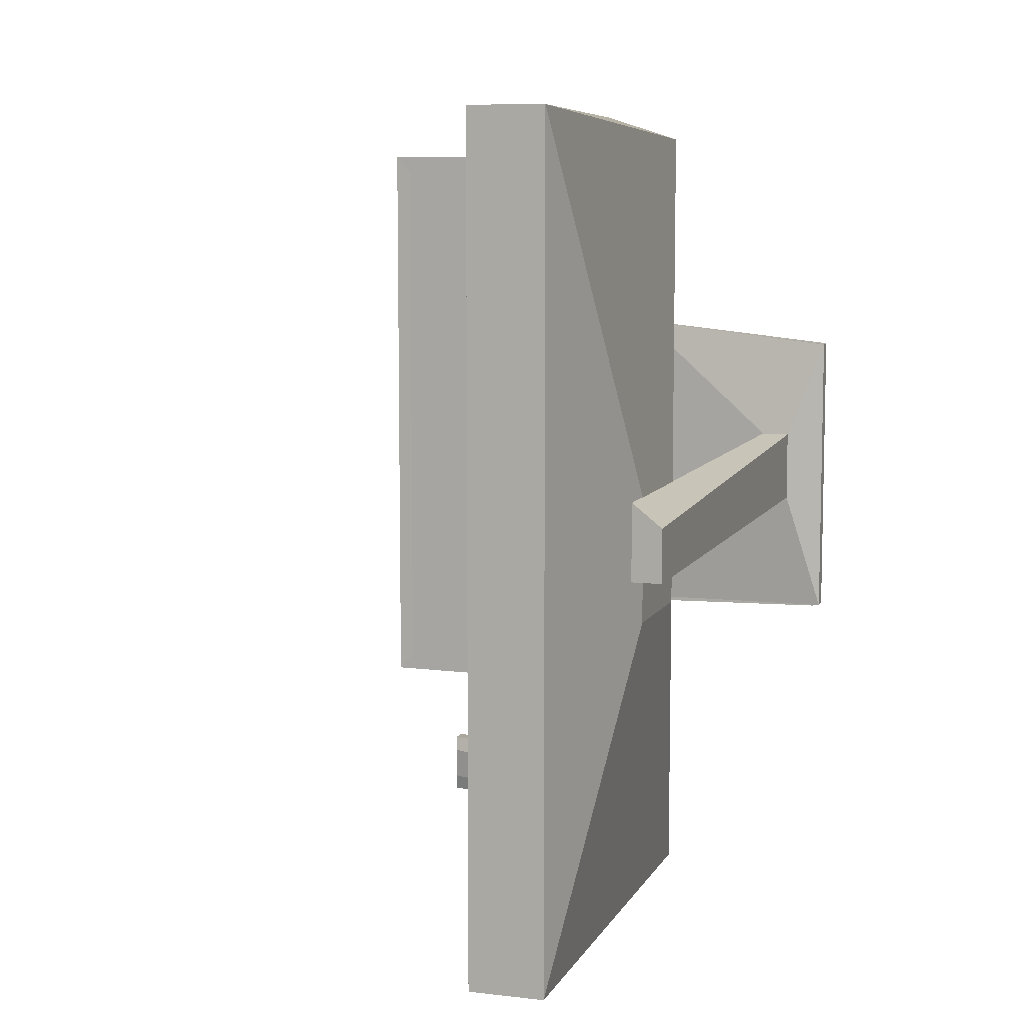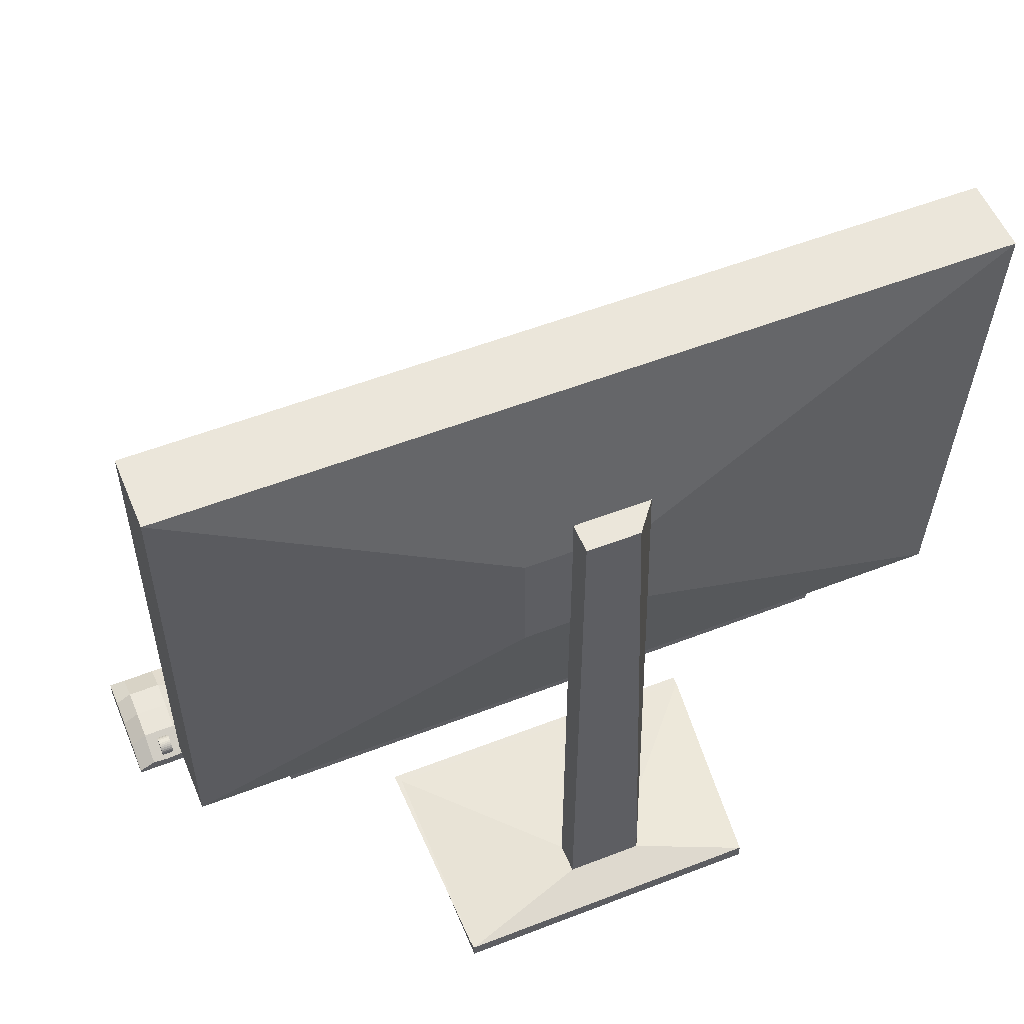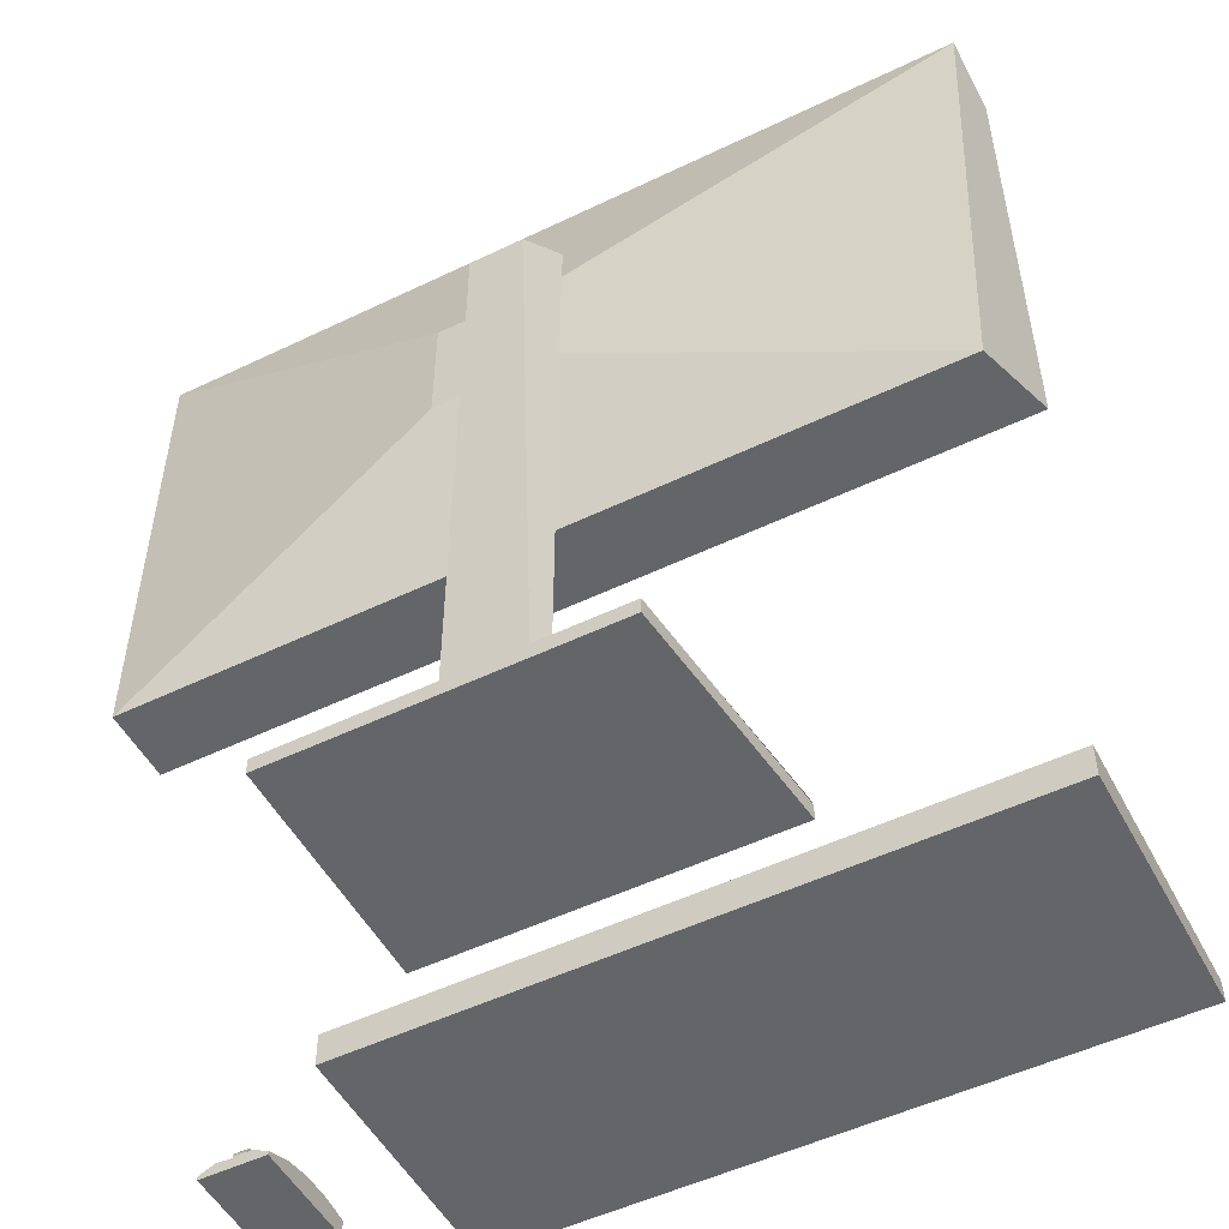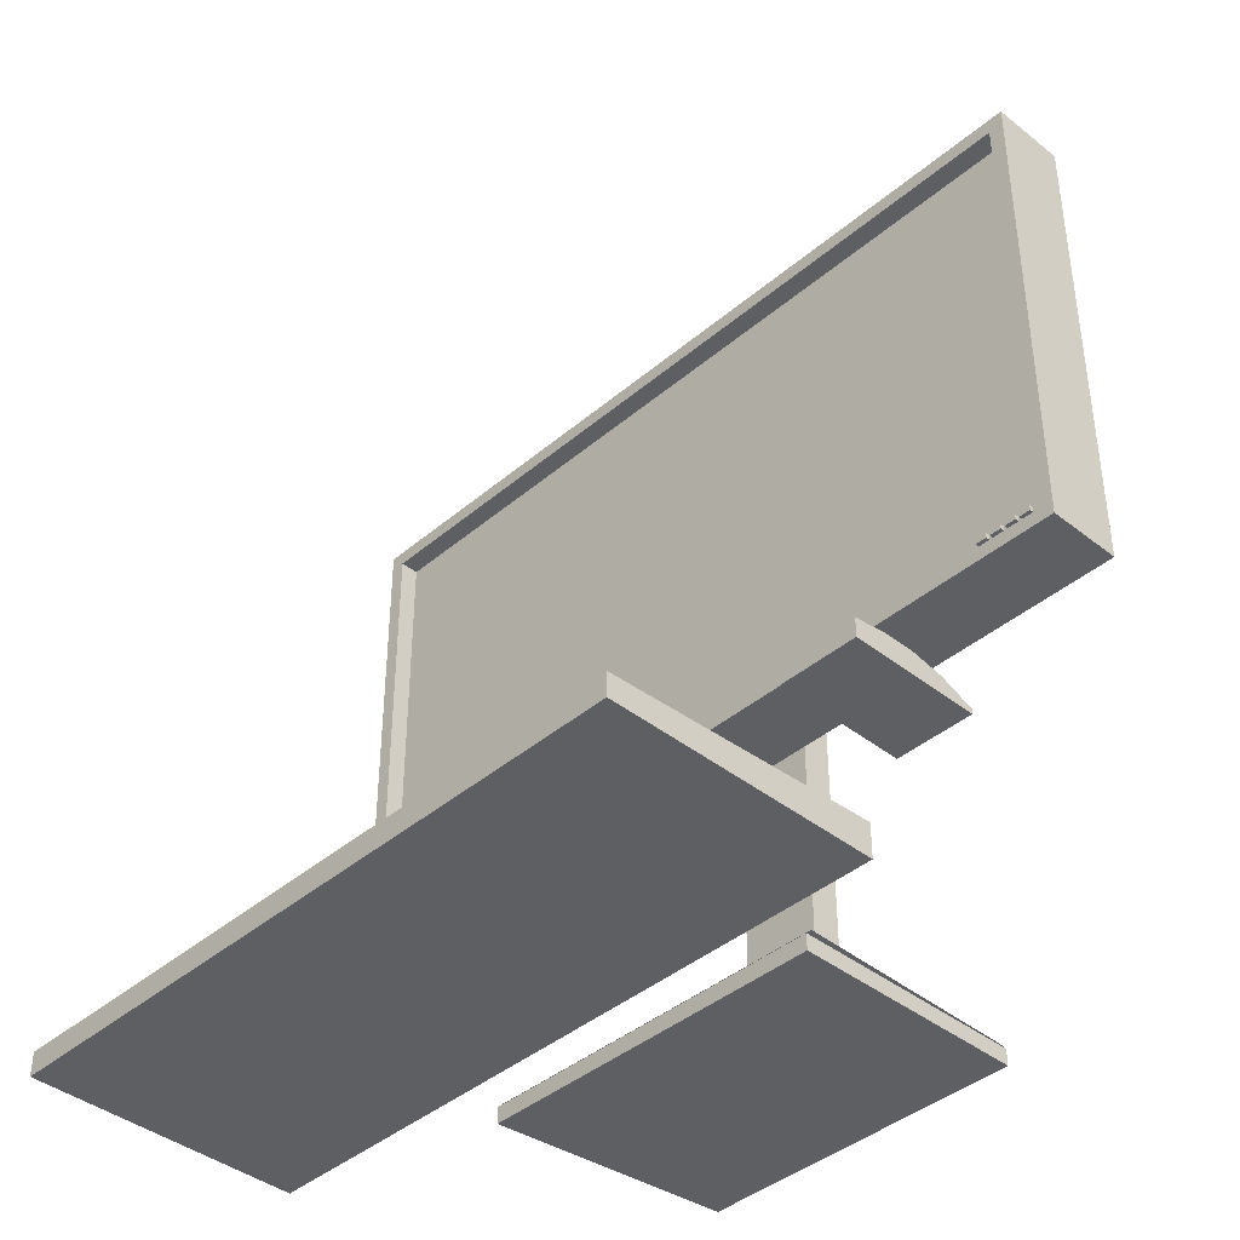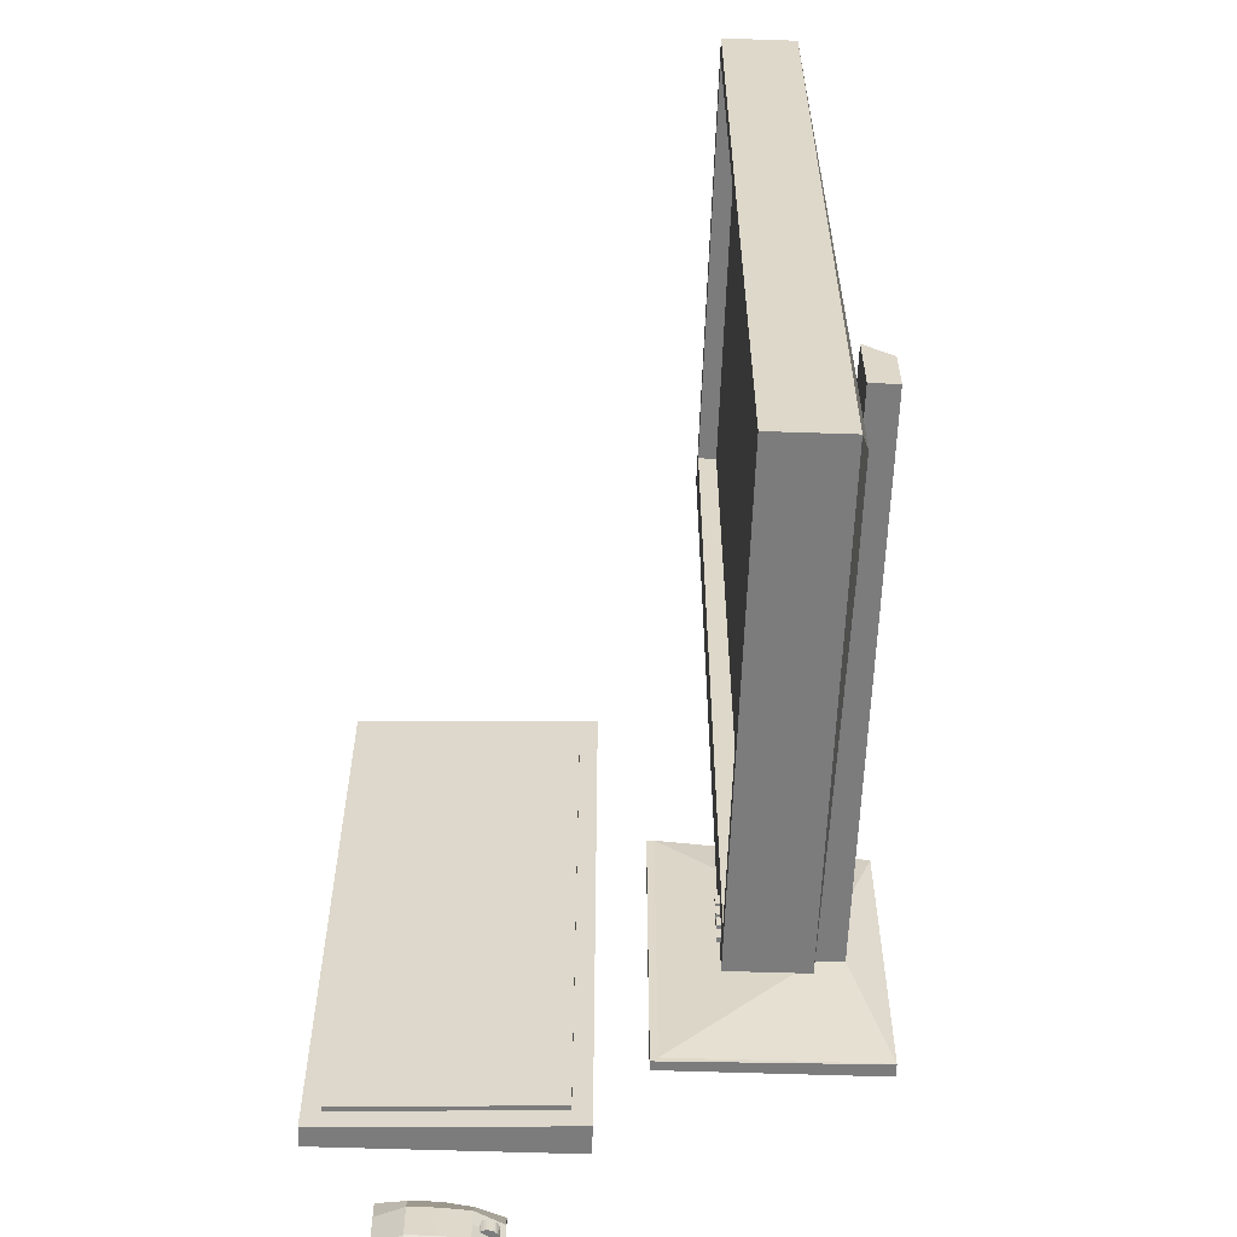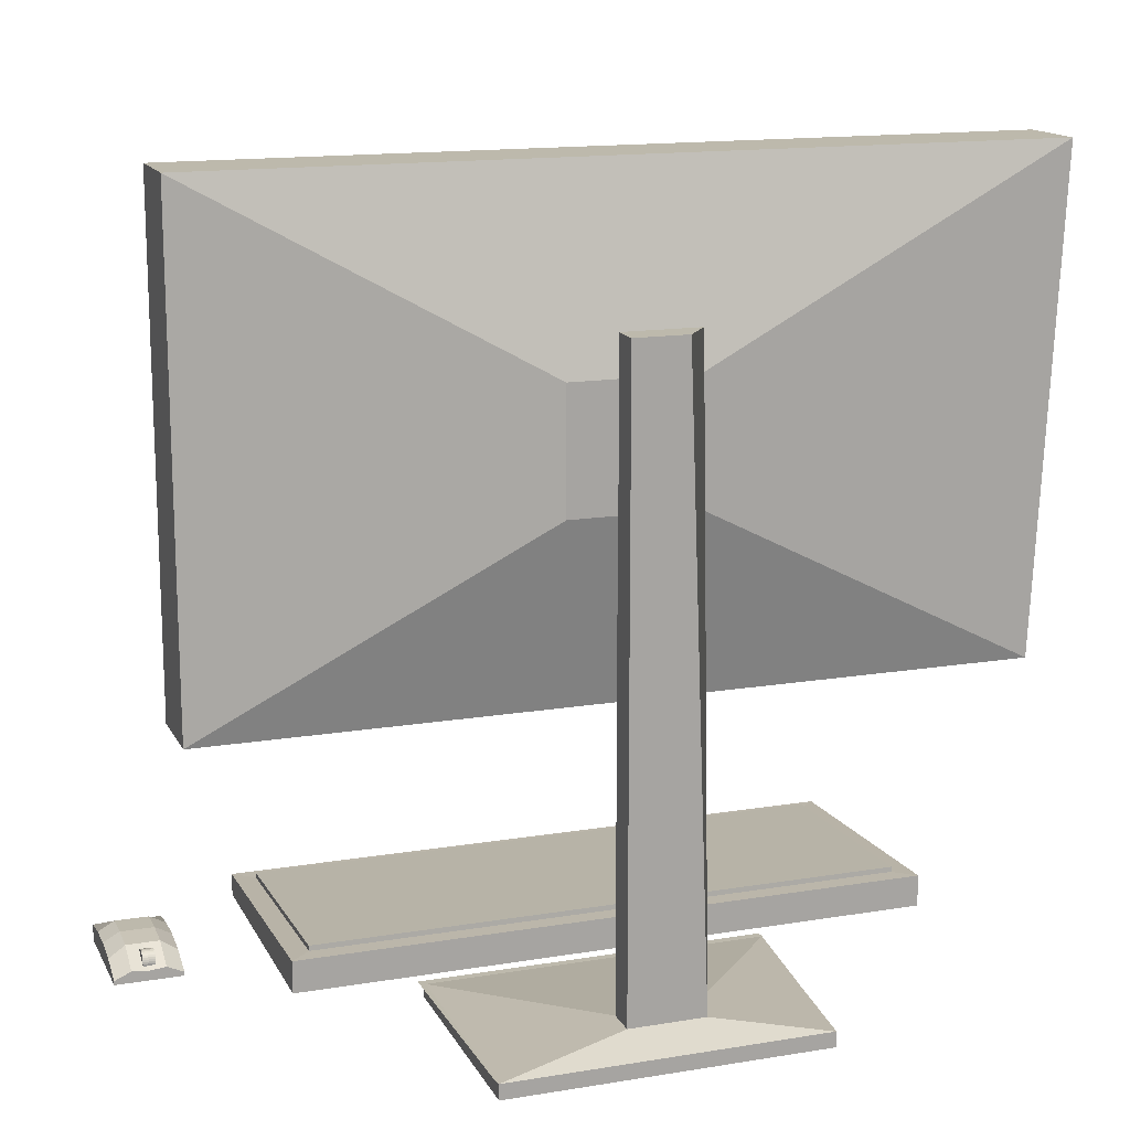
<metadata>
{"format":"obj","ext":"obj","renderer":"f3d","projection":"perspective","resolution":1024,"background":"white","views":[{"elev":8.4,"azim":-162.2,"up":"+Z"},{"elev":54.7,"azim":-112.3,"up":"+Y"},{"elev":-51.5,"azim":-62.4,"up":"+Y"},{"elev":-40.8,"azim":136.0,"up":"+Y"},{"elev":-58.8,"azim":178.0,"up":"+Z"},{"elev":15.0,"azim":-109.4,"up":"+Y"}]}
</metadata>
<code>
o Cube
v -0.06744 0.02715 -0.05389
v 0.1361 -0.009901 -0.223
v -0.06744 0.02715 0.04448
v 0.1361 -0.009901 0.2136
v -0.1058 0.02715 -0.05389
v -0.1563 -0.009901 -0.223
v -0.1058 0.02715 0.04448
v -0.1563 -0.009901 0.1834
v 0.1361 0.009901 0.2136
v -0.1563 0.009901 0.1834
v 0.1361 0.009901 -0.223
v -0.1563 0.009901 -0.223
v 0.1366 0.009901 0.2136
v -0.1462 0.009901 0.1834
v 0.1366 0.009901 -0.2299
v -0.1462 0.009901 -0.2245
v 0.1265 0.009901 0.2136
v -0.1563 0.009901 0.1826
v 0.1265 0.009901 -0.223
v -0.1563 0.009901 -0.223
v -0.06744 0.819 0.04448
v -0.1058 0.819 0.01435
v -0.06744 0.819 -0.05389
v -0.1058 0.819 -0.05389
v -0.0687 0.6172 0.04213
v -0.01179 0.3849 0.4878
v -0.0687 0.7685 0.04213
v -0.01179 1.001 0.5179
v -0.0687 0.6172 -0.1138
v -0.01179 0.3849 -0.5293
v -0.0687 0.7685 -0.1138
v -0.01179 1.001 -0.5293
v 0.08232 0.4295 0.4986
v 0.08232 0.9807 0.4986
v 0.08232 0.9807 -0.51
v 0.08232 0.4295 -0.51
v 0.08232 0.3849 0.5179
v 0.08232 1.001 0.5179
v 0.08232 1.001 -0.5293
v 0.08232 0.3849 -0.5293
v 0.07193 0.4295 0.4986
v 0.07193 0.9807 0.4986
v 0.07193 0.9807 -0.51
v 0.07193 0.4295 -0.51
v 0.02011 0.4295 0.4986
v 0.02011 0.9807 0.4986
v 0.02011 0.9807 -0.51
v 0.02011 0.4295 -0.51
v 0.05547 0.4295 0.4986
v 0.05547 0.9807 0.4986
v 0.05547 0.9807 -0.51
v 0.05547 0.4295 -0.51
f 7 3 21 22
f 4 9 10 8
f 8 10 12 6
f 6 2 4 8
f 2 11 9 4
f 6 12 11 2
f 13 14 10 9
f 15 13 9 11
f 14 16 12 10
f 16 15 11 12
f 17 18 14 13
f 19 17 13 15
f 18 20 16 14
f 20 19 15 16
f 3 7 18 17
f 1 3 17 19
f 7 5 20 18
f 5 1 19 20
f 23 24 22 21
f 1 5 24 23
f 3 1 23 21
f 5 7 22 24
f 25 26 28 27
f 27 28 32 31
f 31 32 30 29
f 29 30 26 25
f 27 31 29 25
f 32 28 38 39
f 33 36 44 41
f 30 32 39 40
f 28 26 37 38
f 26 30 40 37
f 33 34 38 37
f 34 35 39 38
f 35 36 40 39
f 36 33 37 40
f 41 44 48 45
f 35 34 42 43
f 36 35 43 44
f 34 33 41 42
f 47 46 50 51
f 43 42 46 47
f 44 43 47 48
f 42 41 45 46
f 51 50 49 52
f 48 47 51 52
f 46 45 49 50
f 45 48 52 49
o Cube.001_Cube.002
v 0.08146 0.4023 -0.49
v 0.0871 0.4023 -0.49
v 0.08146 0.4088 -0.49
v 0.0871 0.4088 -0.49
v 0.08146 0.4023 -0.5044
v 0.0871 0.4023 -0.5044
v 0.08146 0.4088 -0.5044
v 0.0871 0.4088 -0.5044
f 53 54 56 55
f 55 56 60 59
f 59 60 58 57
f 57 58 54 53
f 55 59 57 53
f 60 56 54 58
o Cube.002_Cube.003
v 0.08146 0.4023 -0.4711
v 0.0871 0.4023 -0.4711
v 0.08146 0.4088 -0.4711
v 0.0871 0.4088 -0.4711
v 0.08146 0.4023 -0.4856
v 0.0871 0.4023 -0.4856
v 0.08146 0.4088 -0.4856
v 0.0871 0.4088 -0.4856
f 61 62 64 63
f 63 64 68 67
f 67 68 66 65
f 65 66 62 61
f 63 67 65 61
f 68 64 62 66
o Cube.004_Cube.005
v 0.08146 0.4023 -0.4519
v 0.0871 0.4023 -0.4519
v 0.08146 0.4088 -0.4519
v 0.0871 0.4088 -0.4519
v 0.08146 0.4023 -0.4663
v 0.0871 0.4023 -0.4663
v 0.08146 0.4088 -0.4663
v 0.0871 0.4088 -0.4663
f 69 70 72 71
f 71 72 76 75
f 75 76 74 73
f 73 74 70 69
f 71 75 73 69
f 76 72 70 74
o Cube.003_Cube.004
v 0.08146 0.4023 -0.433
v 0.0871 0.4023 -0.433
v 0.08146 0.4088 -0.433
v 0.0871 0.4088 -0.433
v 0.08146 0.4023 -0.4474
v 0.0871 0.4023 -0.4474
v 0.08146 0.4088 -0.4474
v 0.0871 0.4088 -0.4474
f 77 78 80 79
f 79 80 84 83
f 83 84 82 81
f 81 82 78 77
f 79 83 81 77
f 84 80 78 82
o Plane
v 0.05835 0.9899 0.5158
v 0.05835 0.4124 0.4997
v 0.05835 0.9899 -0.5219
v 0.05835 0.4124 -0.5219
f 85 86 88 87
o Cube.005_Cube.001
v 0.2031 -0.01325 0.4676
v 0.2031 -0.01325 -0.3671
v 0.537 -0.01325 0.4676
v 0.537 -0.01325 -0.3671
v 0.2275 0.02816 0.4407
v 0.2275 0.02816 -0.3402
v 0.5126 0.01613 -0.3402
v 0.5126 0.01613 0.4407
v 0.2031 0.02856 0.4676
v 0.2031 0.02856 -0.3671
v 0.537 0.01573 -0.3671
v 0.537 0.01573 0.4676
v 0.3701 0.02214 -0.3402
v 0.3701 0.02214 0.4407
v 0.2275 0.02816 0.4407
v 0.2275 0.02816 -0.3402
v 0.3701 0.02214 -0.3402
v 0.5126 0.01613 -0.3402
v 0.5126 0.01613 0.4407
v 0.3701 0.02214 0.4407
v 0.2278 0.03503 0.4407
v 0.2278 0.03503 -0.3402
v 0.3703 0.02901 -0.3402
v 0.5129 0.02299 -0.3402
v 0.5129 0.02299 0.4407
v 0.3703 0.02901 0.4407
f 89 97 98 90
f 90 98 99 92
f 92 99 100 91
f 91 100 97 89
f 90 92 91 89
f 105 104 110 111
f 93 94 98 97
f 94 101 95 99 98
f 95 96 100 99
f 96 102 93 97 100
f 95 101 105 106
f 93 102 108 103
f 101 94 104 105
f 96 95 106 107
f 94 93 103 104
f 102 96 107 108
f 111 110 109 114 113 112
f 107 106 112 113
f 104 103 109 110
f 108 107 113 114
f 103 108 114 109
f 106 105 111 112
o Cube.006
v 0.296 -0.01204 -0.48
v 0.296 -0.006792 -0.48
v 0.296 -0.01204 -0.5662
v 0.296 -0.006792 -0.5662
v 0.4422 -0.01204 -0.48
v 0.4422 0.00923 -0.48
v 0.4422 -0.01204 -0.5662
v 0.4422 0.00923 -0.5662
v 0.296 0.000702 -0.5231
v 0.3691 0.01434 -0.5662
v 0.4422 0.00923 -0.5231
v 0.3691 0.01434 -0.48
v 0.3691 0.02589 -0.5231
v 0.296 0.002774 -0.5447
v 0.4056 0.01434 -0.5662
v 0.4422 0.00923 -0.5015
v 0.3325 0.007845 -0.48
v 0.296 0.002774 -0.5015
v 0.3325 0.007845 -0.5662
v 0.4422 0.00923 -0.5447
v 0.4056 0.01434 -0.48
v 0.3691 0.02589 -0.5015
v 0.3691 0.02589 -0.5447
v 0.4056 0.02589 -0.5231
v 0.3325 0.02266 -0.5231
v 0.3325 0.02266 -0.5447
v 0.4056 0.02589 -0.5447
v 0.4056 0.02589 -0.5015
v 0.3325 0.02266 -0.5015
v 0.3157 0.02095 -0.5293
v 0.3157 0.02095 -0.5133
v 0.3184 0.02069 -0.5293
v 0.3184 0.02069 -0.5133
v 0.321 0.0199 -0.5293
v 0.321 0.0199 -0.5133
v 0.3234 0.01863 -0.5293
v 0.3234 0.01863 -0.5133
v 0.3255 0.01691 -0.5293
v 0.3255 0.01691 -0.5133
v 0.3272 0.01482 -0.5293
v 0.3272 0.01482 -0.5133
v 0.3285 0.01243 -0.5293
v 0.3285 0.01243 -0.5133
v 0.3292 0.009846 -0.5293
v 0.3292 0.009846 -0.5133
v 0.3295 0.007155 -0.5293
v 0.3295 0.007155 -0.5133
v 0.3292 0.004463 -0.5293
v 0.3292 0.004463 -0.5133
v 0.3285 0.001875 -0.5293
v 0.3285 0.001875 -0.5133
v 0.3272 -0.00051 -0.5293
v 0.3272 -0.00051 -0.5133
v 0.3255 -0.0026 -0.5293
v 0.3255 -0.0026 -0.5133
v 0.3234 -0.004316 -0.5293
v 0.3234 -0.004316 -0.5133
v 0.321 -0.005591 -0.5293
v 0.321 -0.005591 -0.5133
v 0.3184 -0.006376 -0.5293
v 0.3184 -0.006376 -0.5133
v 0.3157 -0.006641 -0.5293
v 0.3157 -0.006641 -0.5133
v 0.313 -0.006376 -0.5293
v 0.313 -0.006376 -0.5133
v 0.3104 -0.005591 -0.5293
v 0.3104 -0.005591 -0.5133
v 0.308 -0.004316 -0.5293
v 0.308 -0.004316 -0.5133
v 0.306 -0.0026 -0.5293
v 0.306 -0.0026 -0.5133
v 0.3042 -0.00051 -0.5293
v 0.3042 -0.00051 -0.5133
v 0.303 0.001875 -0.5293
v 0.303 0.001875 -0.5133
v 0.3022 0.004463 -0.5293
v 0.3022 0.004463 -0.5133
v 0.3019 0.007155 -0.5293
v 0.3019 0.007155 -0.5133
v 0.3022 0.009846 -0.5293
v 0.3022 0.009846 -0.5133
v 0.303 0.01243 -0.5293
v 0.303 0.01243 -0.5133
v 0.3042 0.01482 -0.5293
v 0.3042 0.01482 -0.5133
v 0.306 0.01691 -0.5293
v 0.306 0.01691 -0.5133
v 0.308 0.01863 -0.5293
v 0.308 0.01863 -0.5133
v 0.3104 0.0199 -0.5293
v 0.3104 0.0199 -0.5133
v 0.313 0.02069 -0.5293
v 0.313 0.02069 -0.5133
f 115 116 132 123 128 118 117
f 117 118 133 124 129 122 121
f 121 122 134 125 130 120 119
f 119 120 135 126 131 116 115
f 117 121 119 115
f 143 132 116 131
f 142 136 126 135
f 141 137 127 138
f 140 128 123 139
f 137 140 139 127
f 124 133 140 137
f 133 118 128 140
f 134 141 138 125
f 122 129 141 134
f 129 124 137 141
f 130 142 135 120
f 125 138 142 130
f 138 127 136 142
f 136 143 131 126
f 127 139 143 136
f 139 123 132 143
f 144 145 147 146
f 146 147 149 148
f 148 149 151 150
f 150 151 153 152
f 152 153 155 154
f 154 155 157 156
f 156 157 159 158
f 158 159 161 160
f 160 161 163 162
f 162 163 165 164
f 164 165 167 166
f 166 167 169 168
f 168 169 171 170
f 170 171 173 172
f 172 173 175 174
f 174 175 177 176
f 176 177 179 178
f 178 179 181 180
f 180 181 183 182
f 182 183 185 184
f 184 185 187 186
f 186 187 189 188
f 188 189 191 190
f 190 191 193 192
f 192 193 195 194
f 194 195 197 196
f 196 197 199 198
f 198 199 201 200
f 200 201 203 202
f 202 203 205 204
f 147 145 207 205 203 201 199 197 195 193 191 189 187 185 183 181 179 177 175 173 171 169 167 165 163 161 159 157 155 153 151 149
f 204 205 207 206
f 206 207 145 144
f 144 146 148 150 152 154 156 158 160 162 164 166 168 170 172 174 176 178 180 182 184 186 188 190 192 194 196 198 200 202 204 206

</code>
